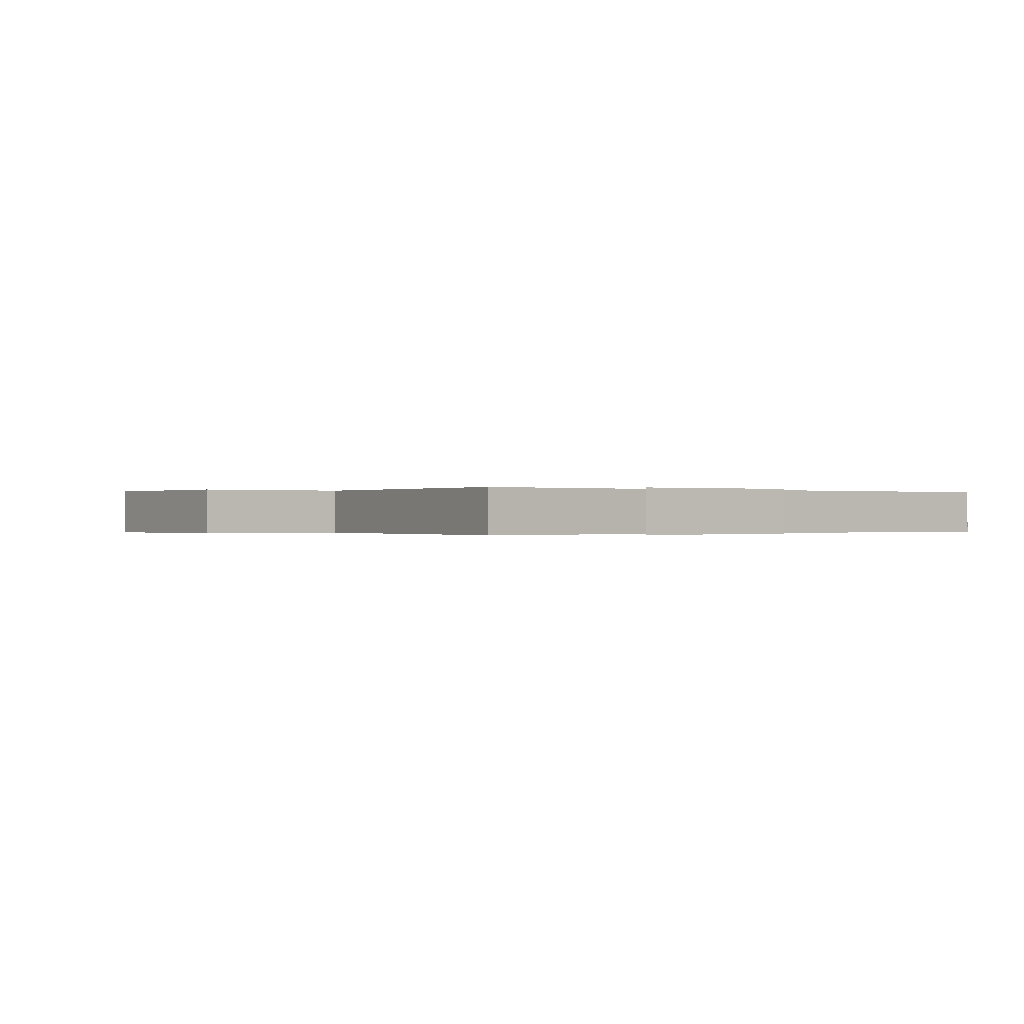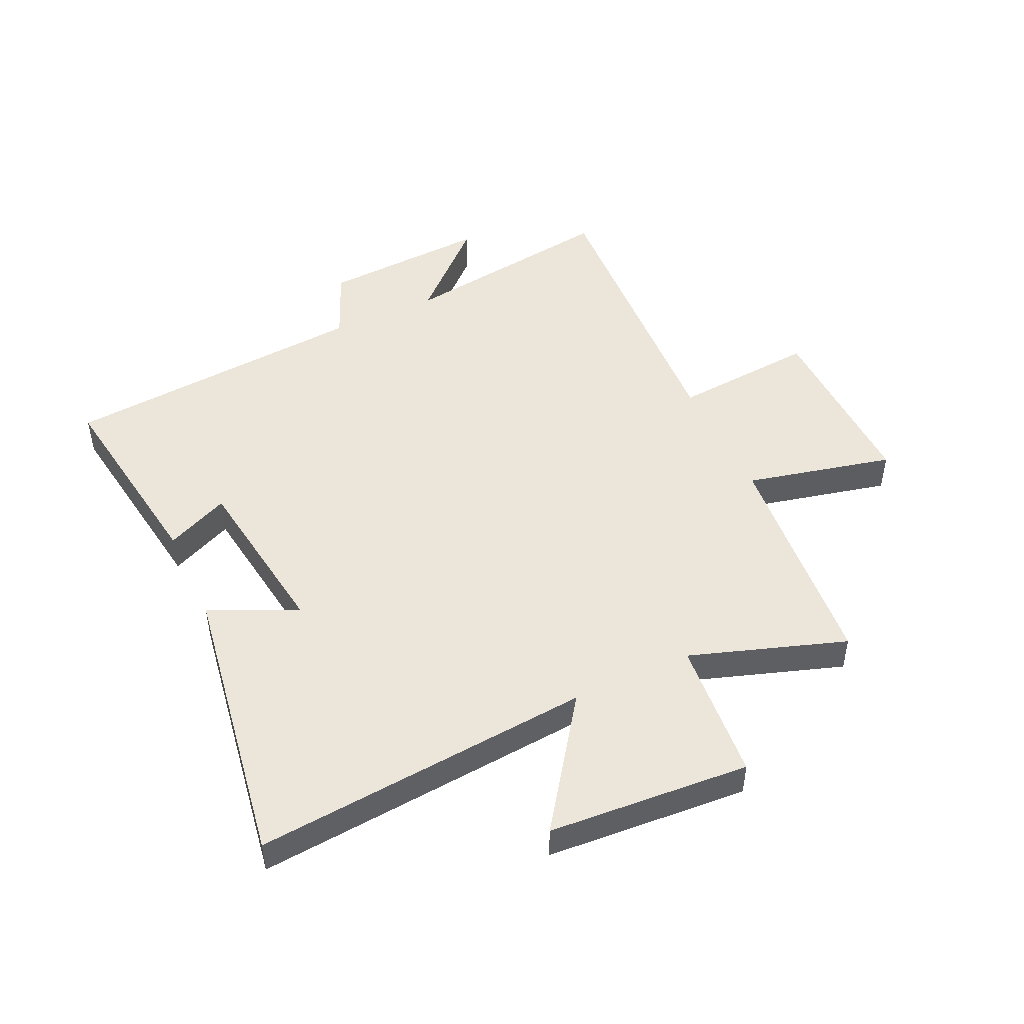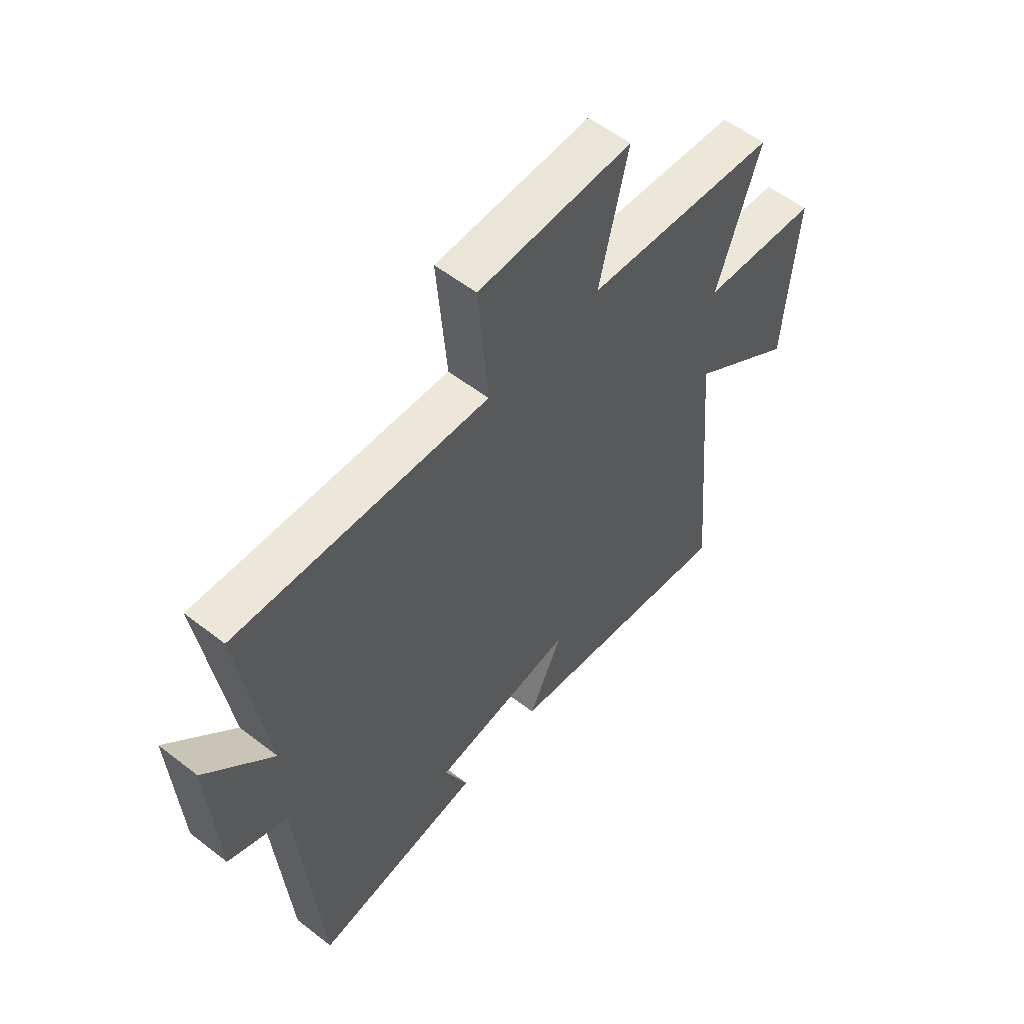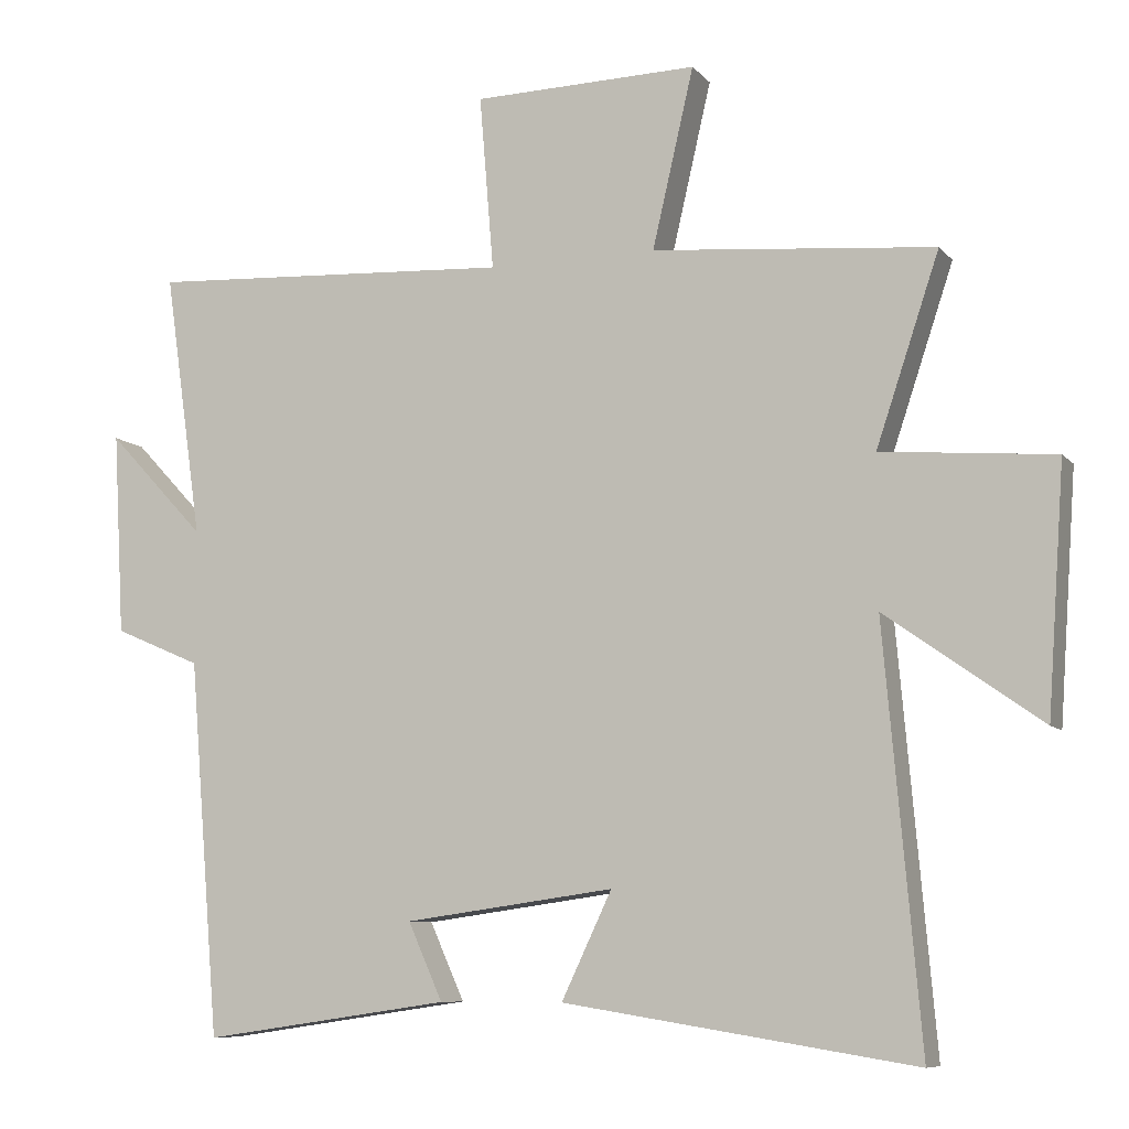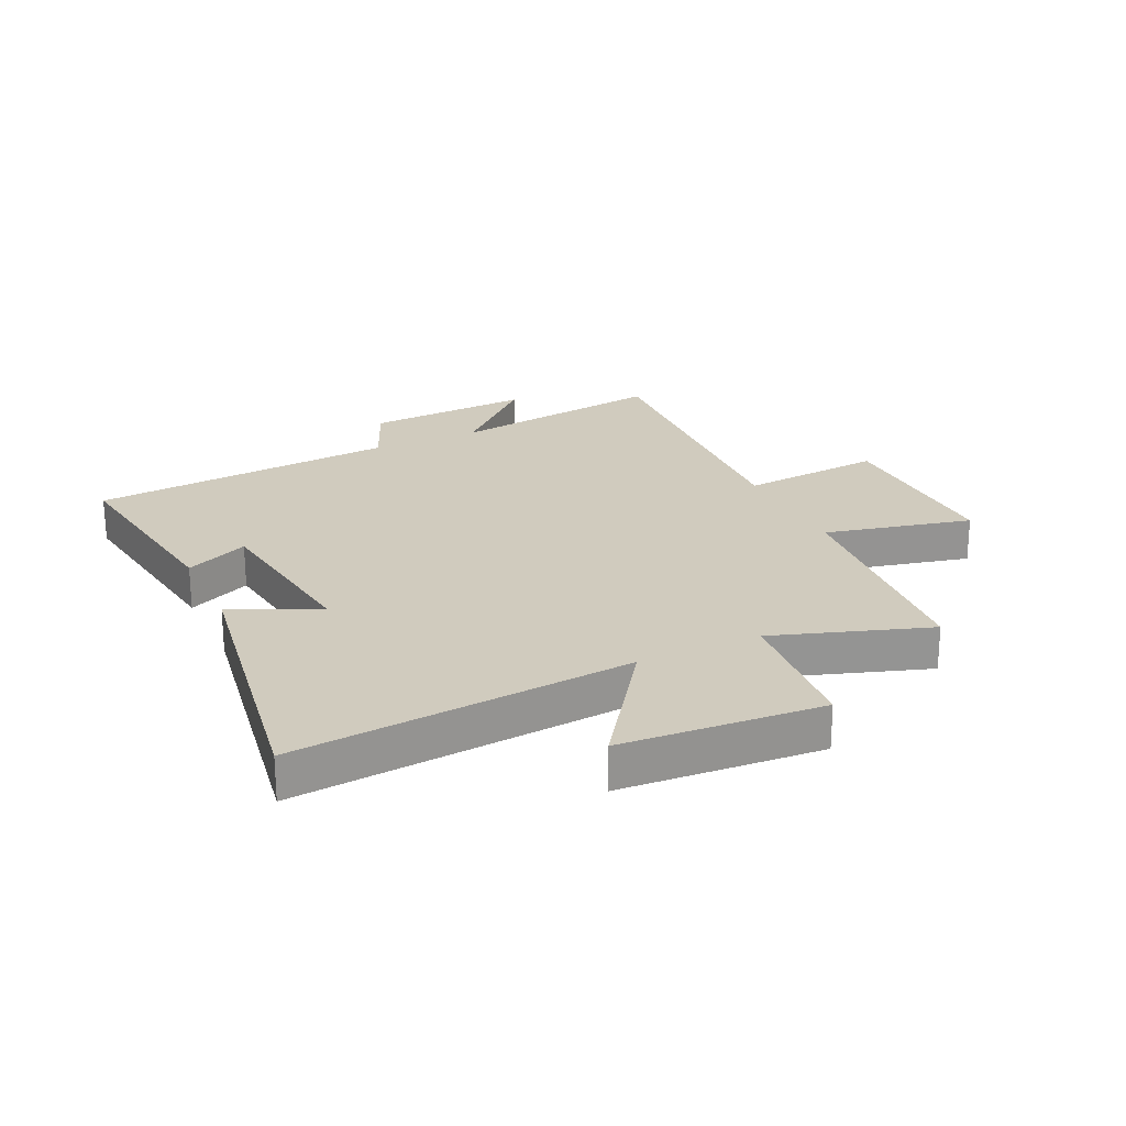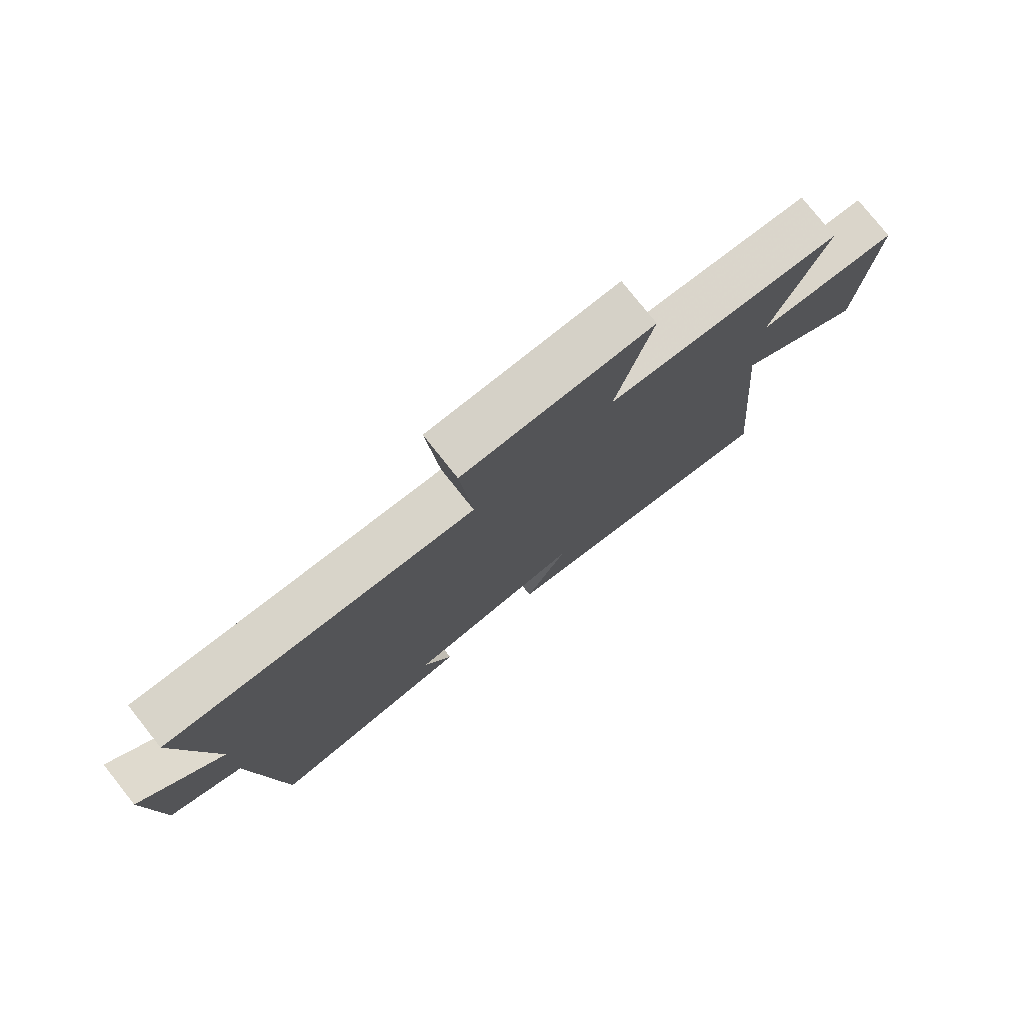
<metadata>
{"format":"obj","ext":"obj","renderer":"f3d","projection":"perspective","resolution":1024,"background":"white","views":[{"elev":-0.1,"azim":56.4,"up":"+Y"},{"elev":48.0,"azim":-115.0,"up":"+Y"},{"elev":56.3,"azim":129.1,"up":"+Z"},{"elev":-8.5,"azim":-157.6,"up":"+Z"},{"elev":23.4,"azim":-115.2,"up":"+Y"},{"elev":78.0,"azim":141.5,"up":"+Z"}]}
</metadata>
<code>
v 0.553 0.07 0.529
v 0.5 0.07 0.159
v 0.637 0.07 0.305
v 0.621 0.07 0.023
v 0.5 0.07 -0.029
v 0.457 0.07 -0.55
v 0.112 0.07 -0.5
v 0.16 0.07 -0.393
v -0.132 0.07 -0.353
v -0.062 0.07 -0.5
v -0.55 0.07 -0.578
v -0.5 0.07 -0.006
v -0.716 0.07 -0.159
v -0.74 0.07 0.181
v -0.5 0.07 0.202
v -0.588 0.07 0.464
v -0.195 0.07 0.5
v -0.253 0.07 0.749
v 0.061 0.07 0.743
v 0.041 0.07 0.5
v 0.553 0 0.529
v 0.5 0 0.159
v 0.637 0 0.305
v 0.621 0 0.023
v 0.5 0 -0.029
v 0.457 0 -0.55
v 0.112 0 -0.5
v 0.16 0 -0.393
v -0.132 0 -0.353
v -0.062 0 -0.5
v -0.55 0 -0.578
v -0.5 0 -0.006
v -0.716 0 -0.159
v -0.74 0 0.181
v -0.5 0 0.202
v -0.588 0 0.464
v -0.195 0 0.5
v -0.253 0 0.749
v 0.061 0 0.743
v 0.041 0 0.5
f 17 18 19 20
f 15 16 17 20
f 15 20 1 2
f 12 13 14 15
f 12 15 2
f 9 10 11 12
f 8 9 12 2
f 7 8 2
f 6 7 2
f 5 6 2
f 2 3 4 5
f 40 39 38 37
f 40 37 36 35
f 22 21 40 35
f 35 34 33 32
f 22 35 32
f 32 31 30 29
f 22 32 29 28
f 22 28 27
f 22 27 26
f 22 26 25
f 25 24 23 22
f 1 21 22 2
f 2 22 23 3
f 3 23 24 4
f 4 24 25 5
f 5 25 26 6
f 6 26 27 7
f 7 27 28 8
f 8 28 29 9
f 9 29 30 10
f 10 30 31 11
f 11 31 32 12
f 12 32 33 13
f 13 33 34 14
f 14 34 35 15
f 15 35 36 16
f 16 36 37 17
f 17 37 38 18
f 18 38 39 19
f 19 39 40 20
f 20 40 21 1

</code>
